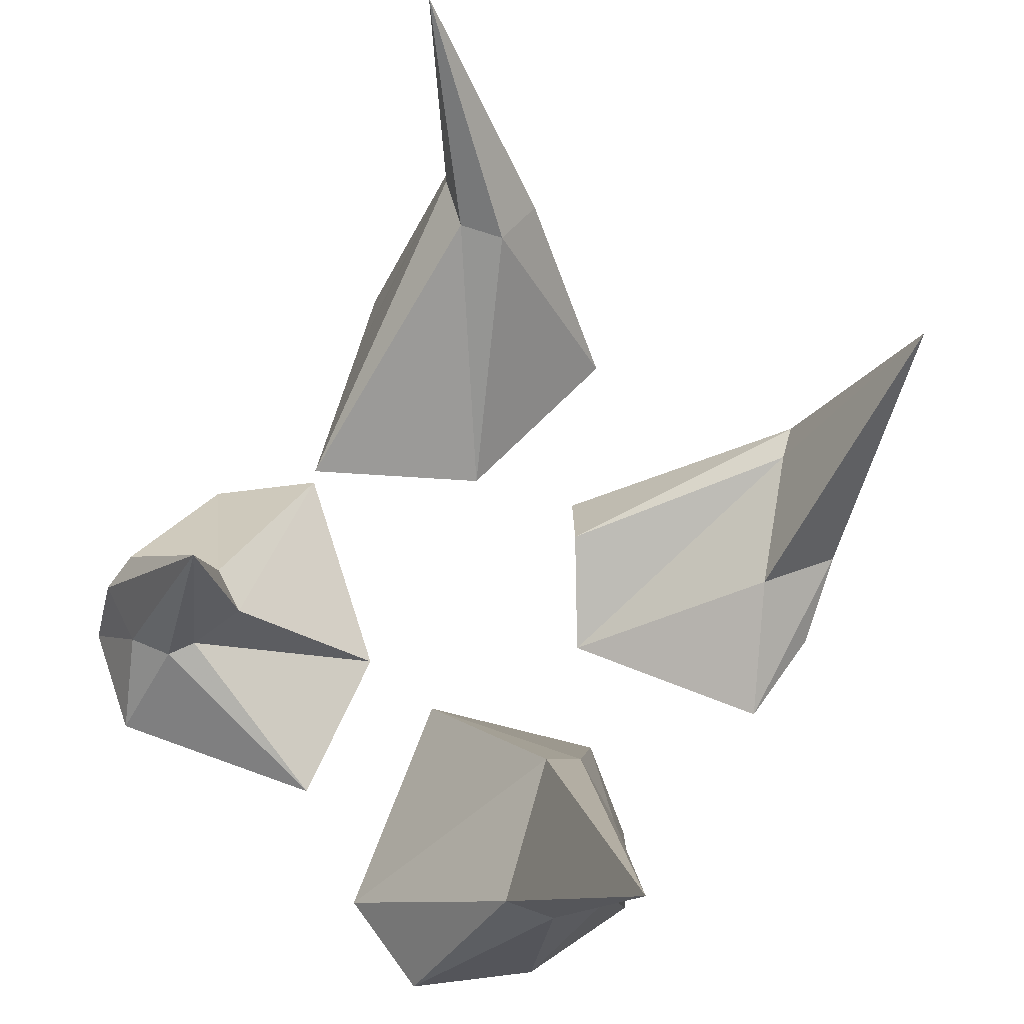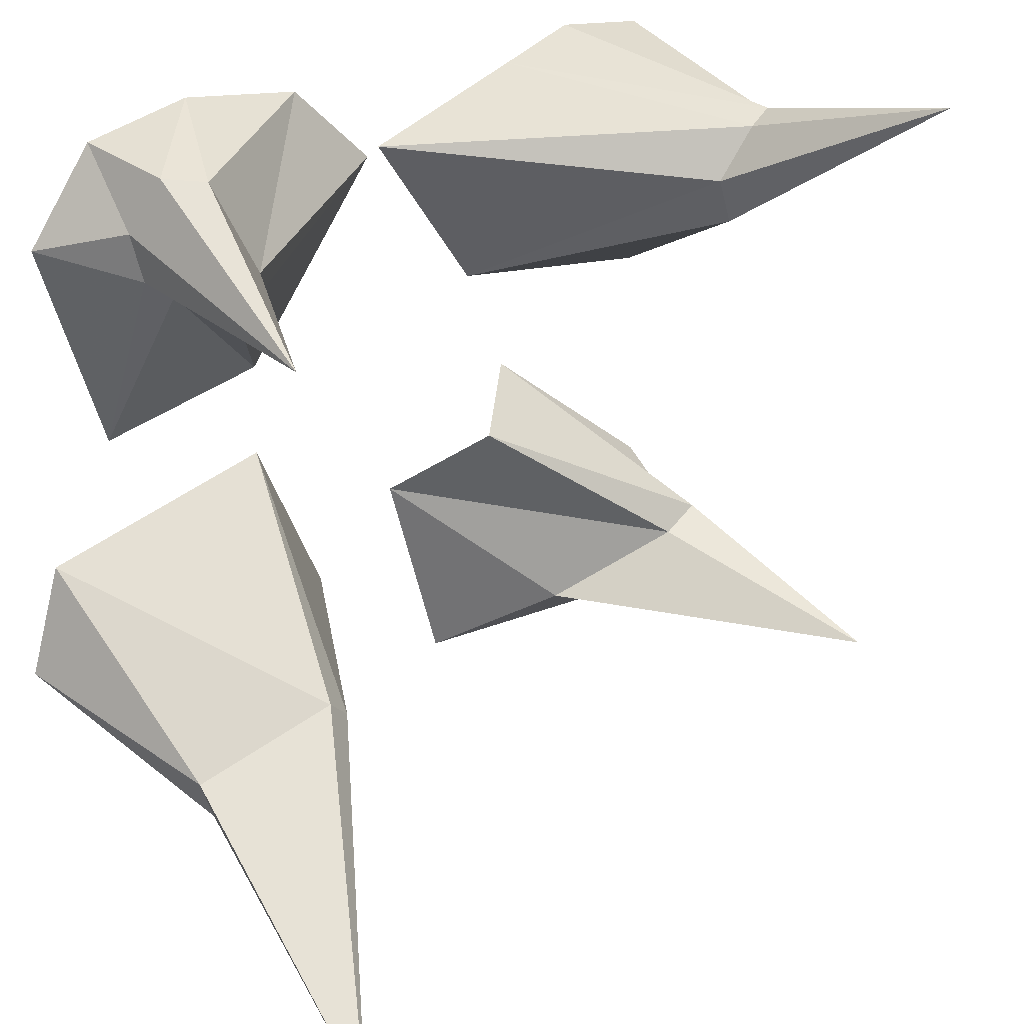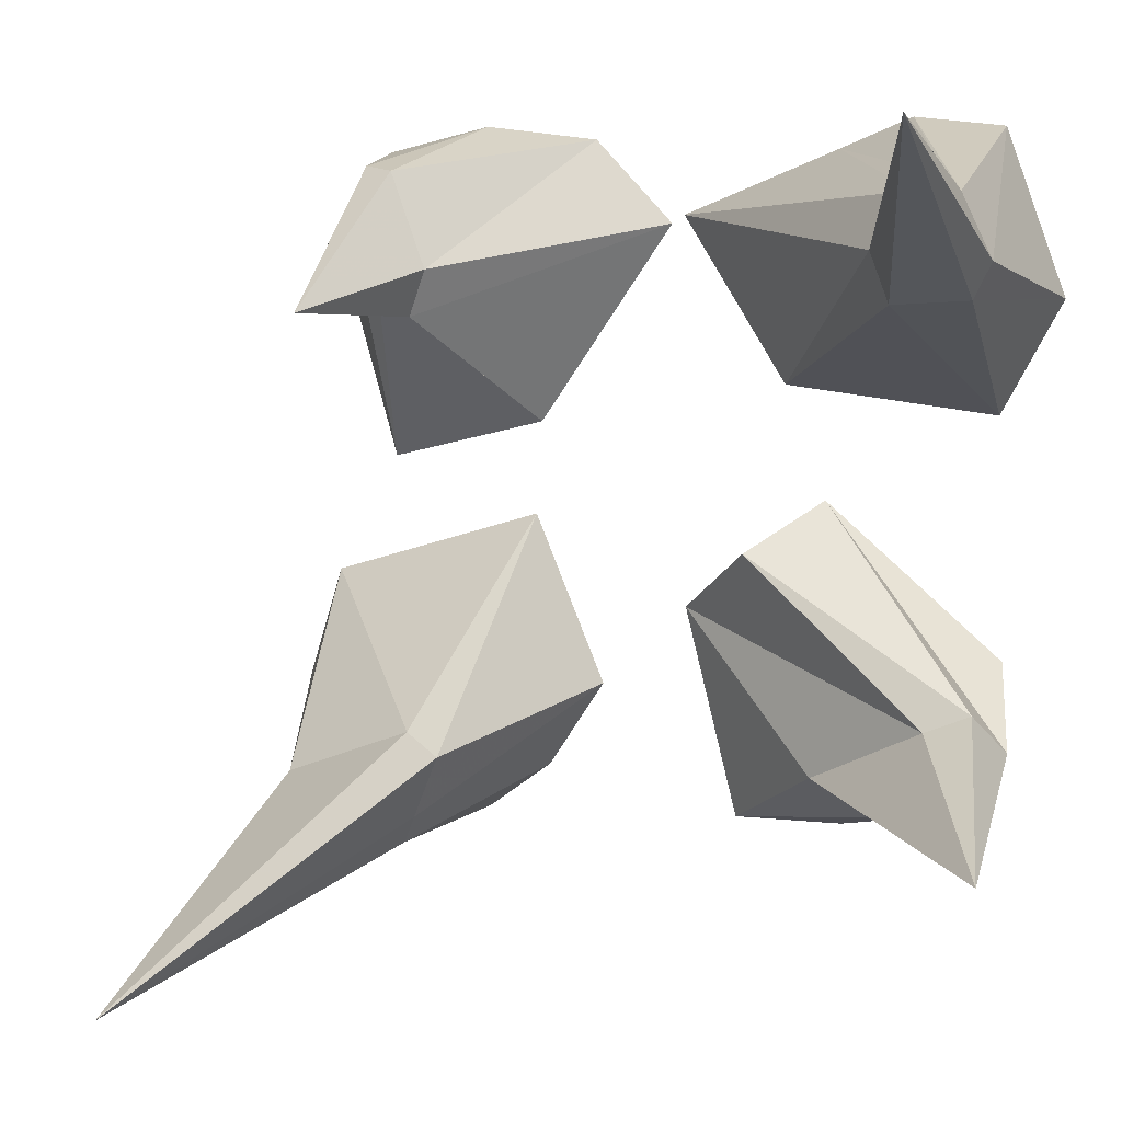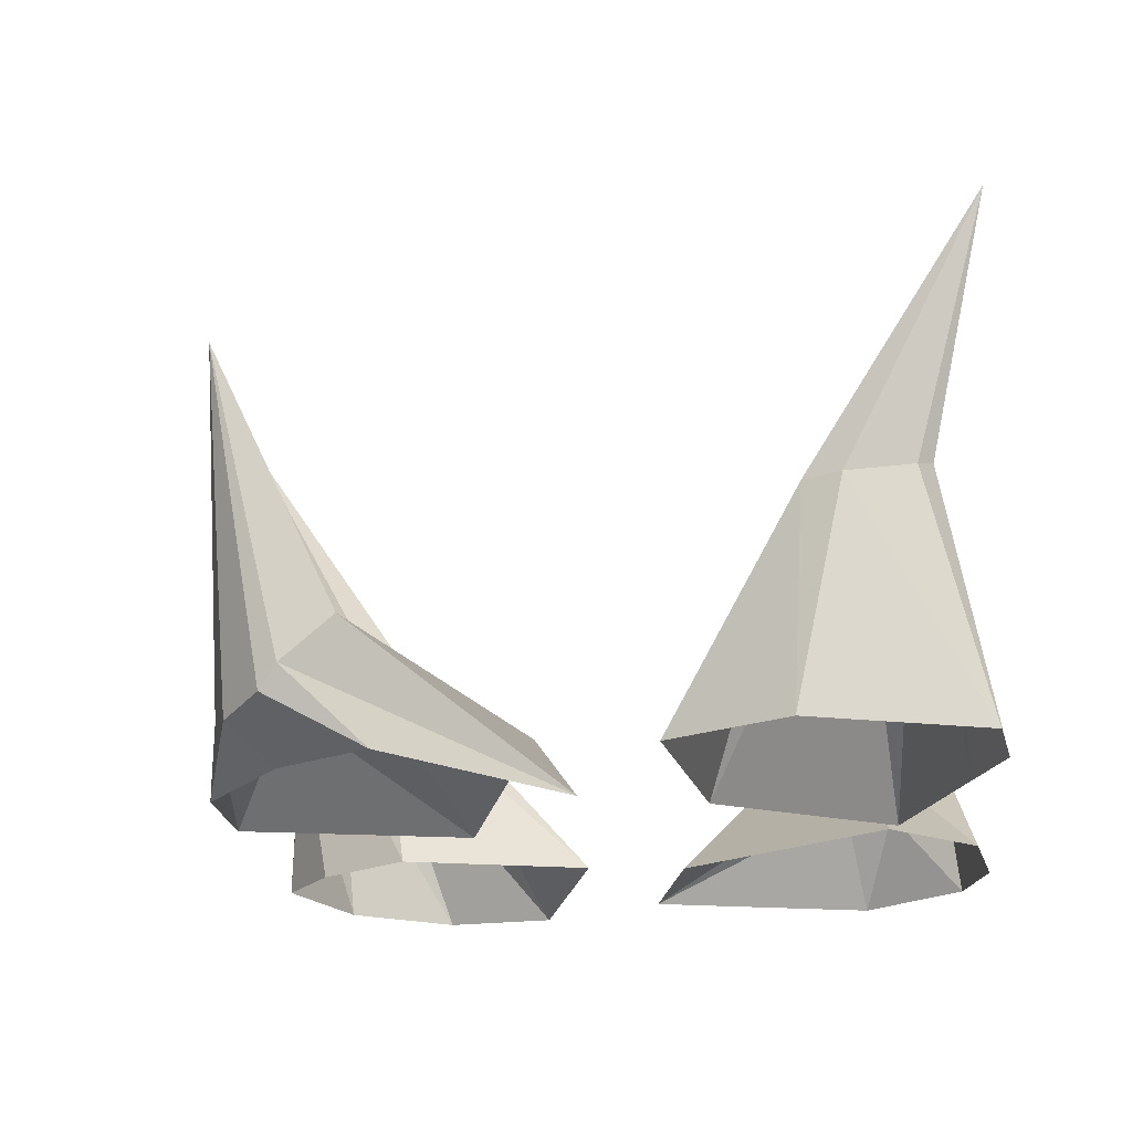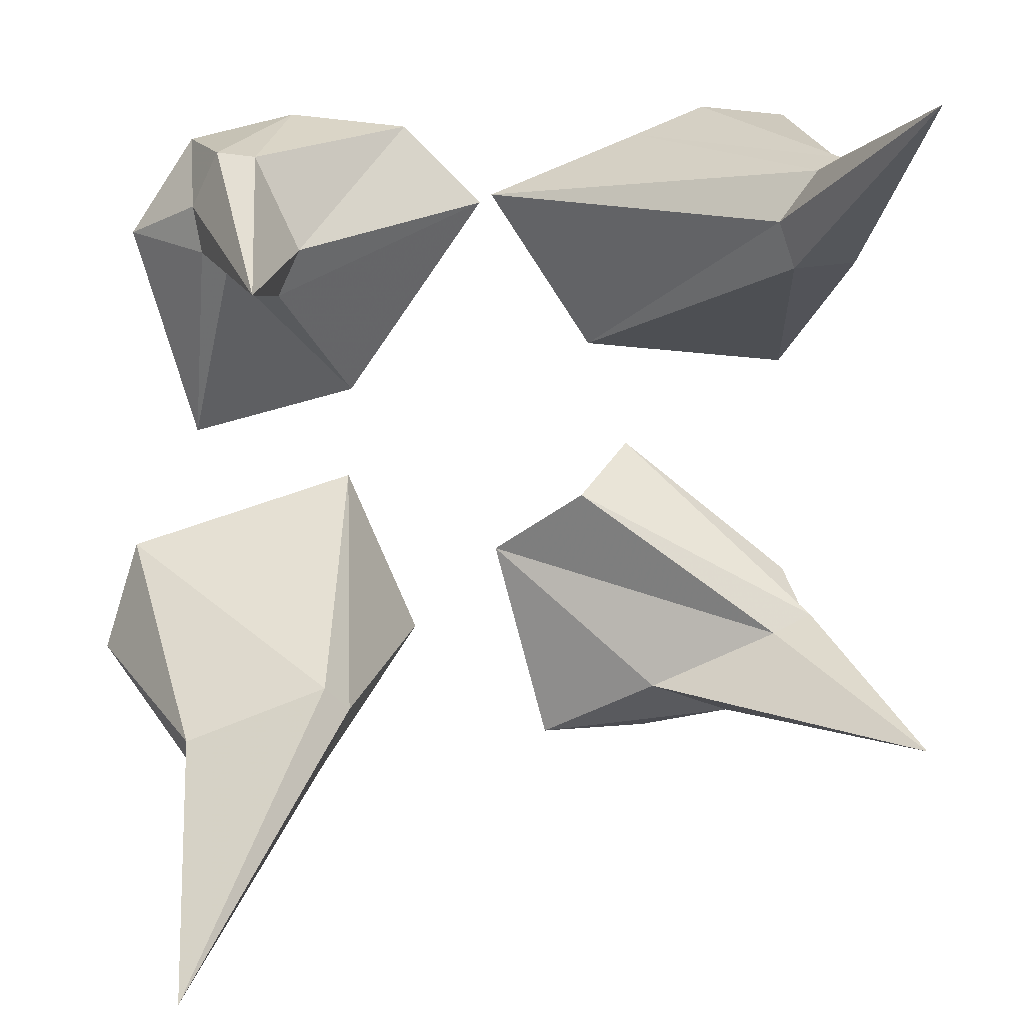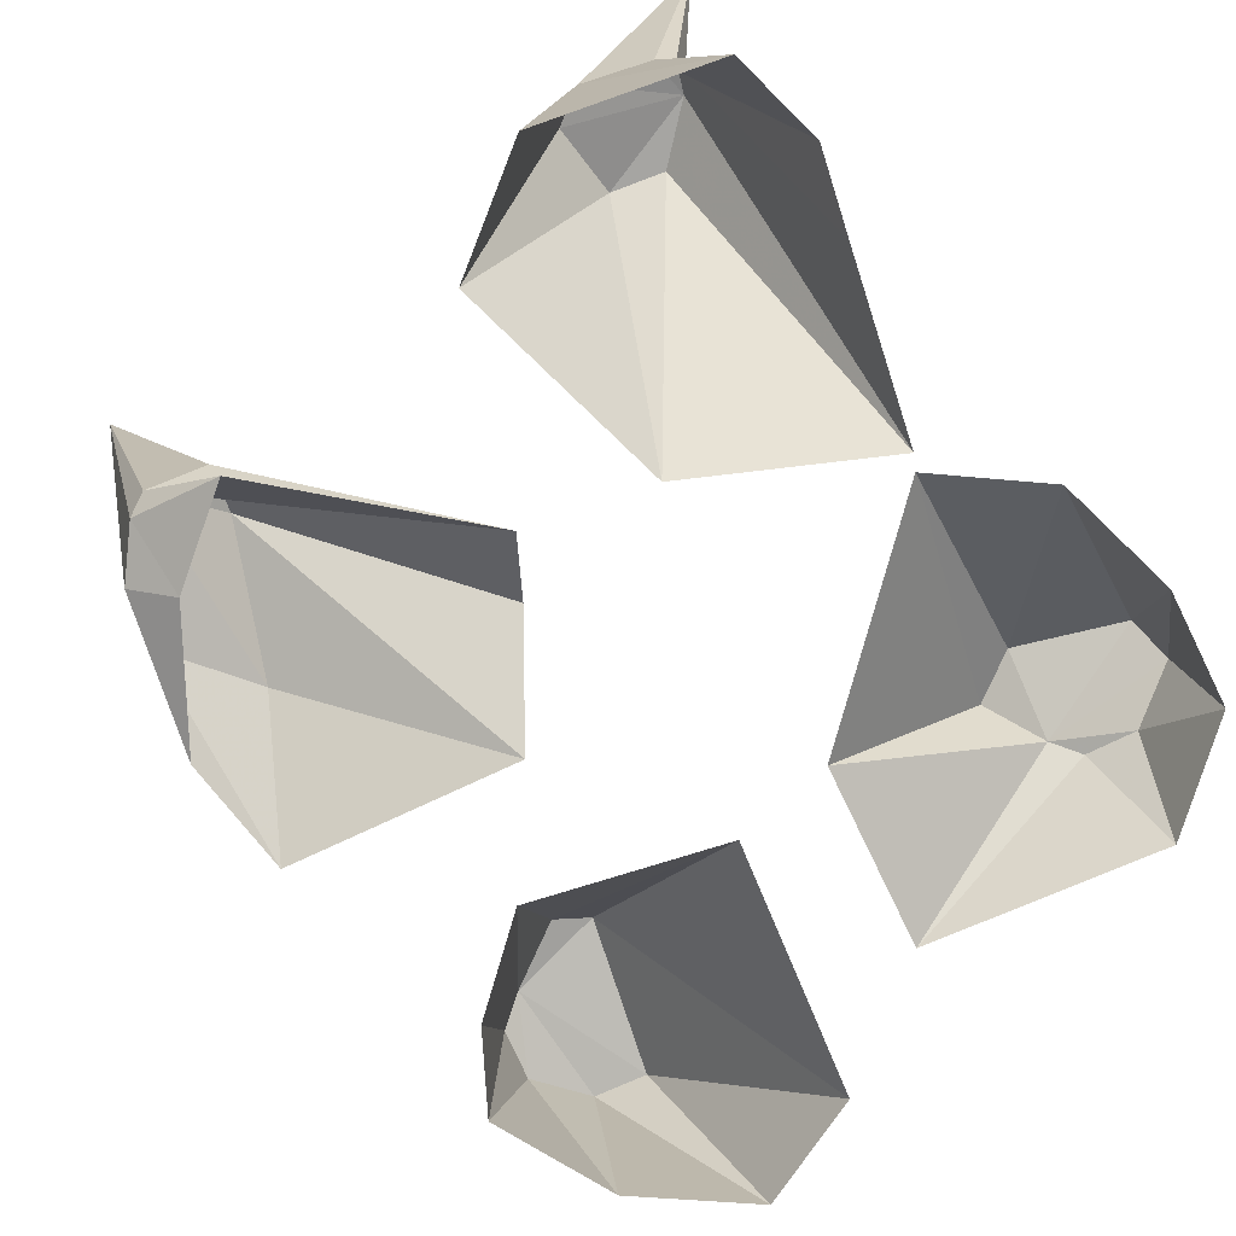
<metadata>
{"format":"obj","ext":"obj","renderer":"f3d","projection":"perspective","resolution":1024,"background":"white","views":[{"elev":62.6,"azim":127.3,"up":"+Y"},{"elev":25.7,"azim":146.8,"up":"+Z"},{"elev":8.9,"azim":-155.4,"up":"+Z"},{"elev":-19.1,"azim":-82.1,"up":"+Y"},{"elev":9.1,"azim":172.9,"up":"+Z"},{"elev":-74.6,"azim":-49.9,"up":"+Y"}]}
</metadata>
<code>
o clawspell3_back
v 0.27 0.01 -0.26
v 0.1 0 -0.66
v 0.3 0.48 -0.76
v 0.36 0.51 -0.7
v 0.68 0 -0.9
v 0.89 0.01 -0.69
v 0.65 0.45 -0.94
v 0.52 0.42 -1.01
v 0.81 0 -0.43
v 0.69 0.47 -0.83
v 0.4 0 -0.99
v 0.41 0.43 -0.98
v 0.24 0 -0.87
v 0.37 0.46 -0.91
v 0.71 1.25 -1.2
v -0.82 0.08 -0.83
v -0.7 0.11 -0.88
v -1.04 0.78 -0.83
v -0.91 0.11 -0.74
v -0.49 0.2 -0.79
v -0.93 0.16 -0.7
v -0.88 0.27 -0.6
v -0.78 0.3 -0.64
v -0.31 0.16 -0.3
v -0.45 0 -0.19
v -0.5 0 -0.94
v -0.24 0 -0.95
v -0.11 0 -0.46
v -0.75 0 -0.74
v -0.87 0 -0.53
v -0.07 0 0.43
v 0.26 0 -0.04
v 0.45 0.31 0.22
v 0.4 0.33 0.33
v 0.65 0.01 0.59
v 0.4 0 0.65
v 0.59 0.25 0.56
v 0.65 0.2 0.43
v 0.12 0 0.62
v 0.5 0.3 0.55
v 0.8 0 0.36
v 0.63 0.22 0.32
v 0.65 0 -0.14
v 0.57 0.24 0.28
v 0.52 0.71 0.25
v -0.92 0.48 0.3
v -0.76 0.53 0.29
v -0.95 1.06 0.67
v -0.81 0.54 0.52
v -0.87 0.52 0.55
v -0.9 0.51 0.52
v -0.96 0.48 0.38
v -0.72 0.54 0.4
v -0.85 0 0.65
v -0.99 0 0.28
v -0.64 0 0.67
v -0.35 0 0.07
v -0.1 0 0.45
v -0.85 0 0.02
v -0.47 0 0.6
f 1 2 3 4
f 5 6 7 8
f 6 9 10 7
f 9 1 4 10
f 11 5 8 12
f 2 13 14 3
f 13 11 12 14
f 10 4 15
f 12 8 15
f 8 7 15
f 7 10 15
f 4 3 15
f 3 14 15
f 14 12 15
f 14 3 4 10 7 8 12
f 16 17 18
f 19 16 18
f 17 20 18
f 21 22 23 20 17 16 19
f 24 25 22 23
f 26 27 17 16
f 27 28 20 17
f 28 24 23 20
f 29 26 16 19
f 25 30 21 22
f 30 29 19 21
f 20 23 18
f 23 22 18
f 22 21 18
f 21 19 18
f 31 32 33 34
f 35 36 37 38
f 36 39 40 37
f 39 31 34 40
f 41 35 38 42
f 32 43 44 33
f 43 41 42 44
f 40 34 45
f 42 38 45
f 38 37 45
f 37 40 45
f 34 33 45
f 33 44 45
f 44 42 45
f 44 33 34 40 37 38 42
f 46 47 48
f 49 50 48
f 51 52 48
f 50 51 48
f 49 53 47 46 52 51 50
f 54 55 52 51
f 56 54 51 50
f 57 58 53 47
f 52 46 48
f 47 53 48
f 53 49 48
f 59 57 47 46
f 55 59 46 52
f 60 56 50 49
f 58 60 49 53
o clawspell3_front
v 0.27 0.01 -0.26
v 0.1 0 -0.66
v 0.3 0.48 -0.76
v 0.36 0.51 -0.7
v 0.68 0 -0.9
v 0.89 0.01 -0.69
v 0.65 0.45 -0.94
v 0.52 0.42 -1.01
v 0.81 0 -0.43
v 0.69 0.47 -0.83
v 0.4 0 -0.99
v 0.41 0.43 -0.98
v 0.24 0 -0.87
v 0.37 0.46 -0.91
v 0.71 1.25 -1.2
v -0.82 0.08 -0.83
v -0.7 0.11 -0.88
v -1.04 0.78 -0.83
v -0.91 0.11 -0.74
v -0.49 0.2 -0.79
v -0.93 0.16 -0.7
v -0.88 0.27 -0.6
v -0.78 0.3 -0.64
v -0.31 0.16 -0.3
v -0.45 0 -0.19
v -0.5 0 -0.94
v -0.24 0 -0.95
v -0.11 0 -0.46
v -0.75 0 -0.74
v -0.87 0 -0.53
v -0.07 0 0.43
v 0.26 0 -0.04
v 0.45 0.31 0.22
v 0.4 0.33 0.33
v 0.65 0.01 0.59
v 0.4 0 0.65
v 0.59 0.25 0.56
v 0.65 0.2 0.43
v 0.12 0 0.62
v 0.5 0.3 0.55
v 0.8 0 0.36
v 0.63 0.22 0.32
v 0.65 0 -0.14
v 0.57 0.24 0.28
v 0.52 0.71 0.25
v -0.92 0.48 0.3
v -0.76 0.53 0.29
v -0.95 1.06 0.67
v -0.81 0.54 0.52
v -0.87 0.52 0.55
v -0.9 0.51 0.52
v -0.96 0.48 0.38
v -0.72 0.54 0.4
v -0.85 0 0.65
v -0.99 0 0.28
v -0.64 0 0.67
v -0.35 0 0.07
v -0.1 0 0.45
v -0.85 0 0.02
v -0.47 0 0.6
f 61 62 63 64
f 65 66 67 68
f 66 69 70 67
f 69 61 64 70
f 71 65 68 72
f 62 73 74 63
f 73 71 72 74
f 70 64 75
f 72 68 75
f 68 67 75
f 67 70 75
f 64 63 75
f 63 74 75
f 74 72 75
f 74 63 64 70 67 68 72
f 76 77 78
f 79 76 78
f 77 80 78
f 81 82 83 80 77 76 79
f 84 85 82 83
f 86 87 77 76
f 87 88 80 77
f 88 84 83 80
f 89 86 76 79
f 85 90 81 82
f 90 89 79 81
f 80 83 78
f 83 82 78
f 82 81 78
f 81 79 78
f 91 92 93 94
f 95 96 97 98
f 96 99 100 97
f 99 91 94 100
f 101 95 98 102
f 92 103 104 93
f 103 101 102 104
f 100 94 105
f 102 98 105
f 98 97 105
f 97 100 105
f 94 93 105
f 93 104 105
f 104 102 105
f 104 93 94 100 97 98 102
f 106 107 108
f 109 110 108
f 111 112 108
f 110 111 108
f 109 113 107 106 112 111 110
f 114 115 112 111
f 116 114 111 110
f 117 118 113 107
f 112 106 108
f 107 113 108
f 113 109 108
f 119 117 107 106
f 115 119 106 112
f 120 116 110 109
f 118 120 109 113

</code>
